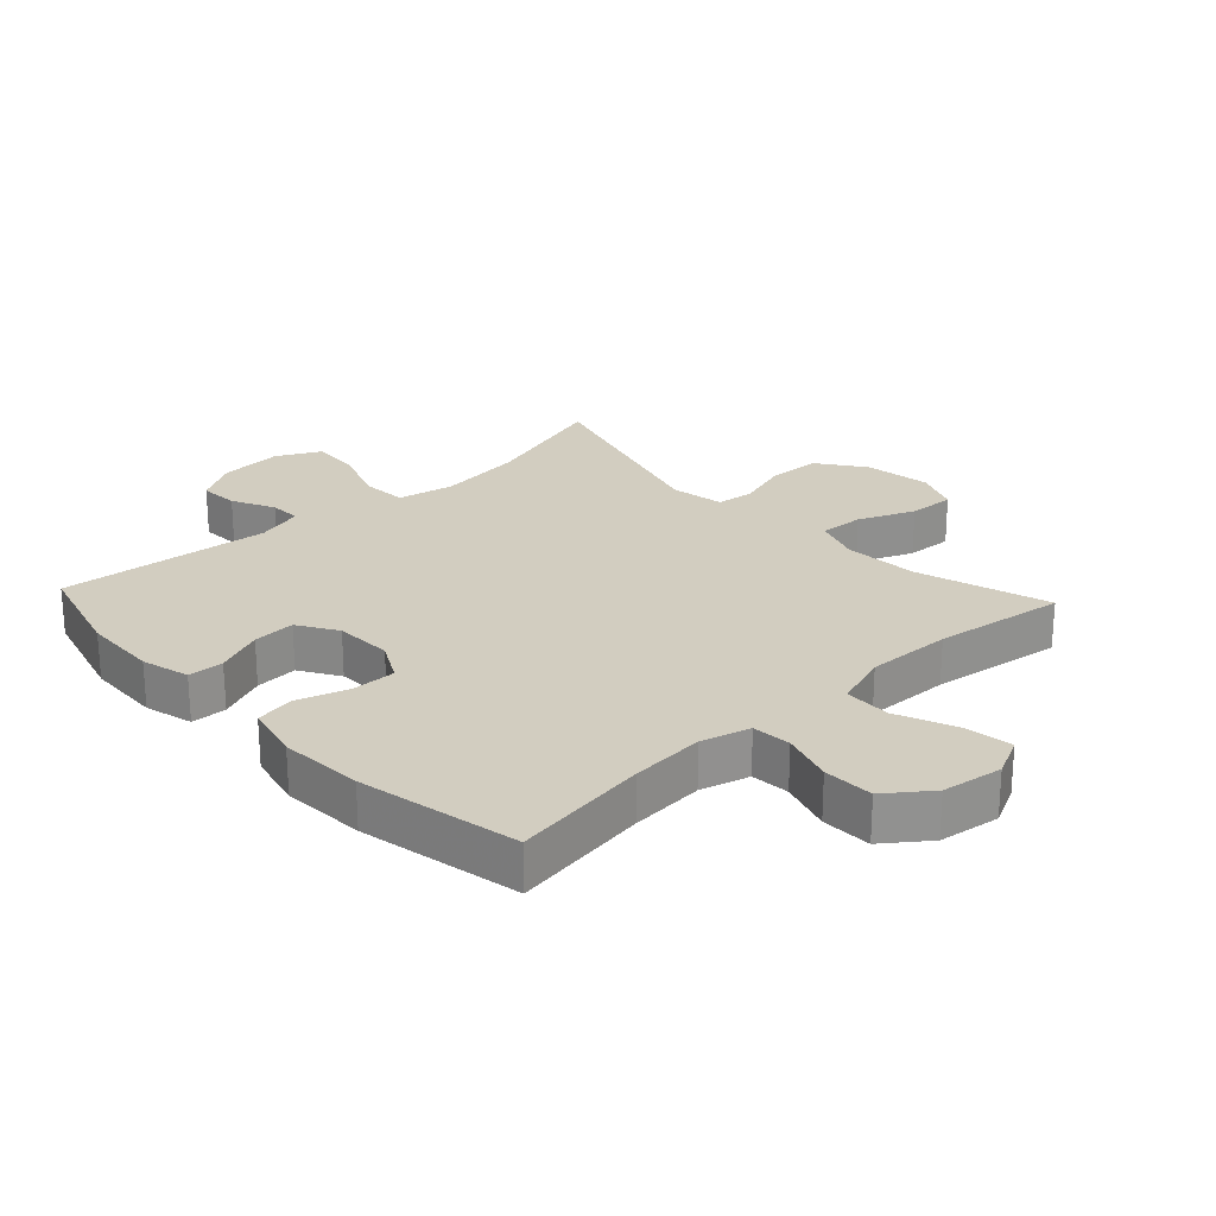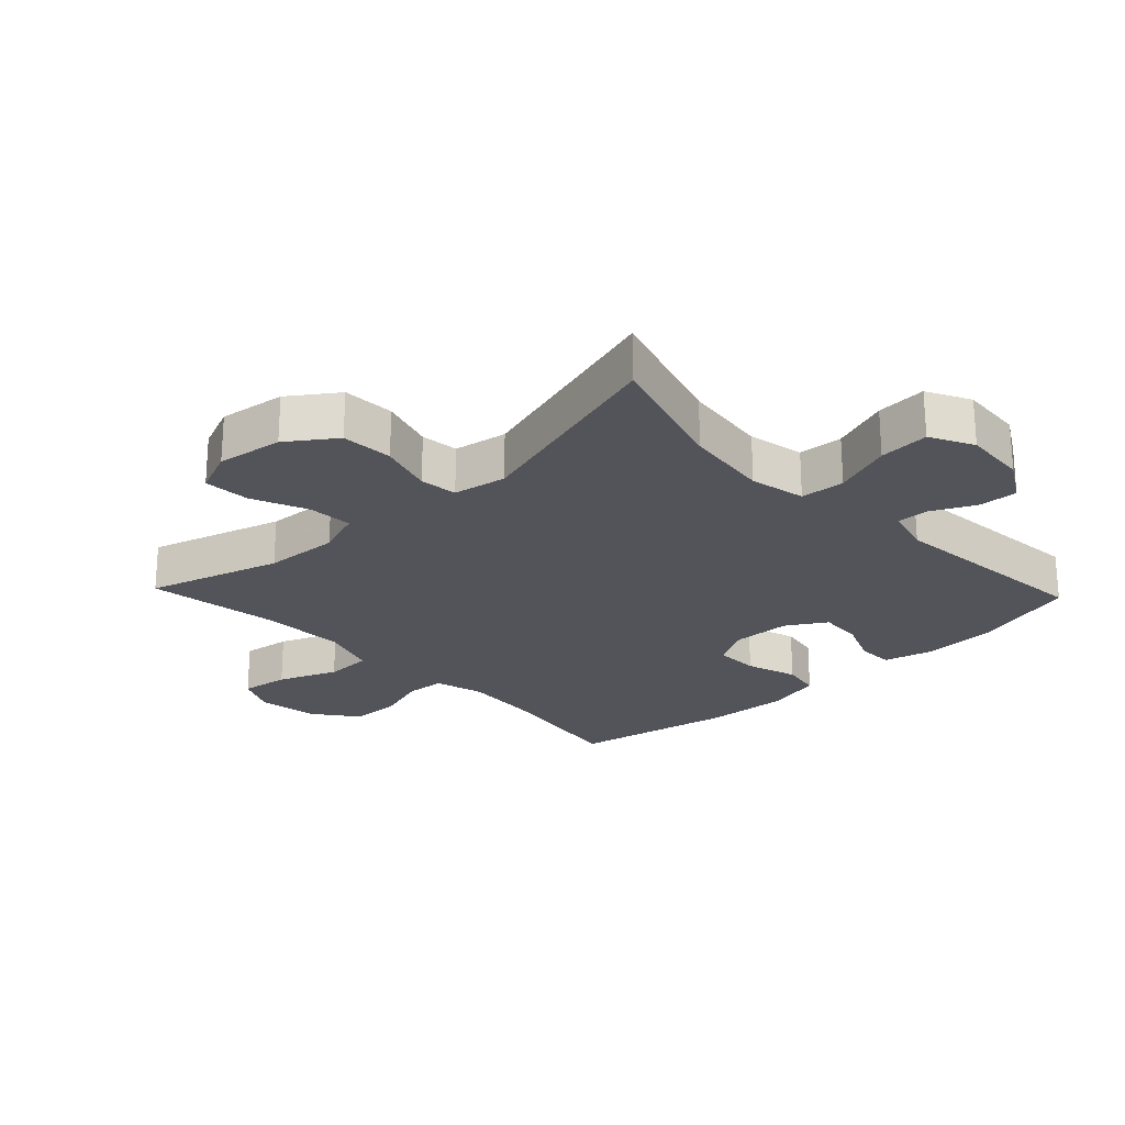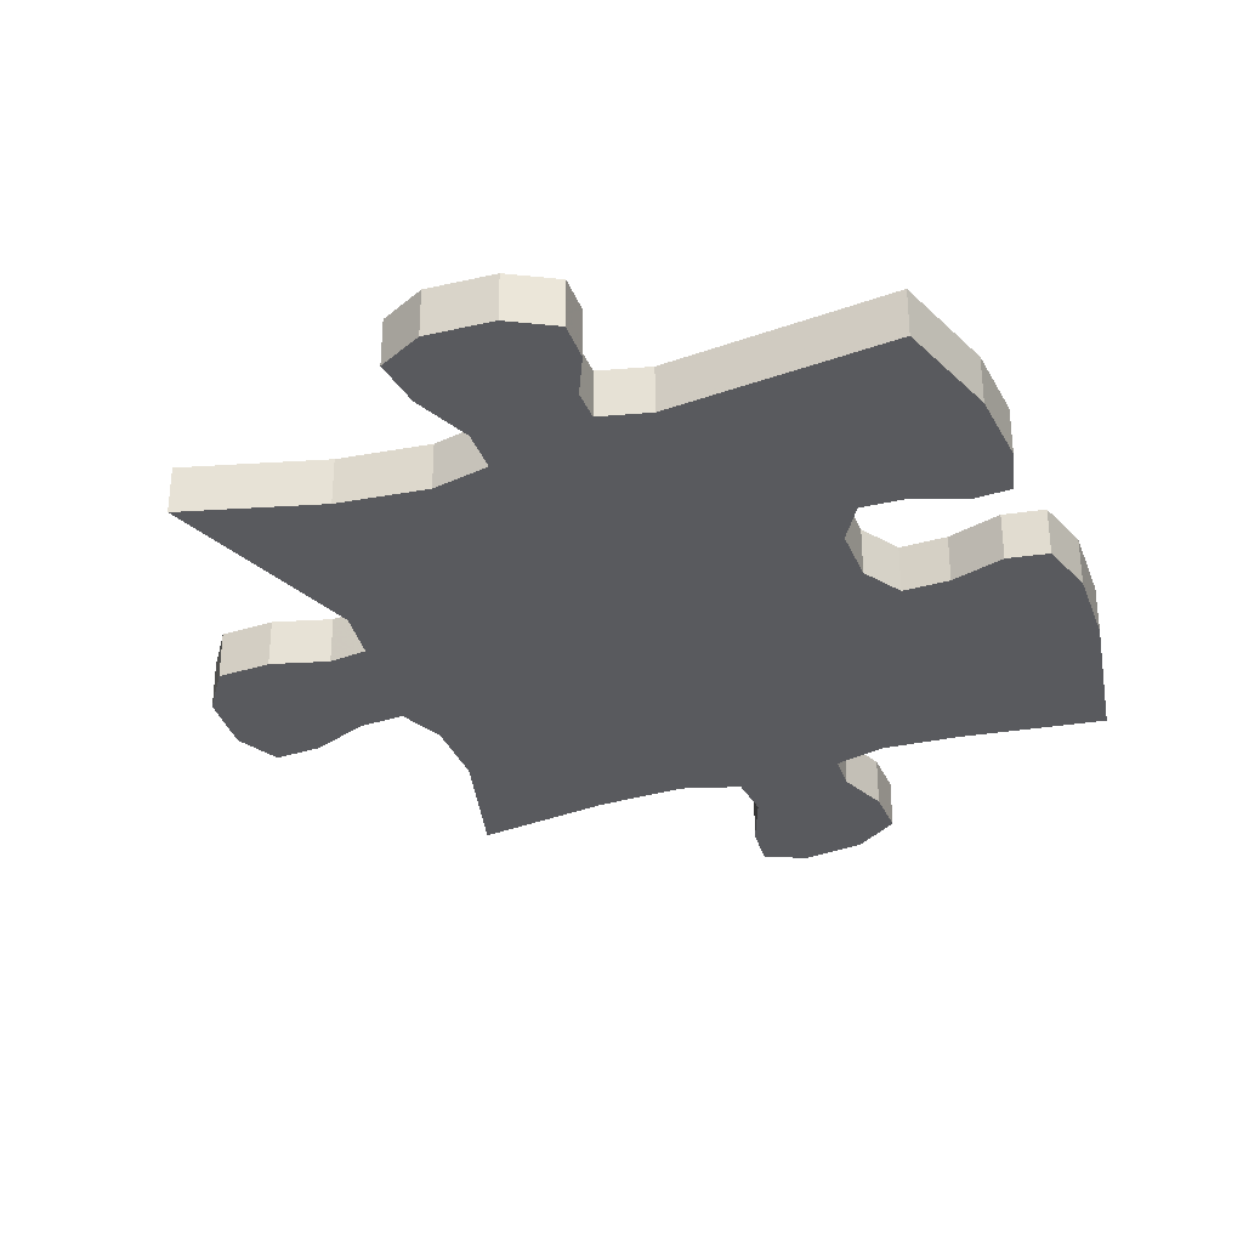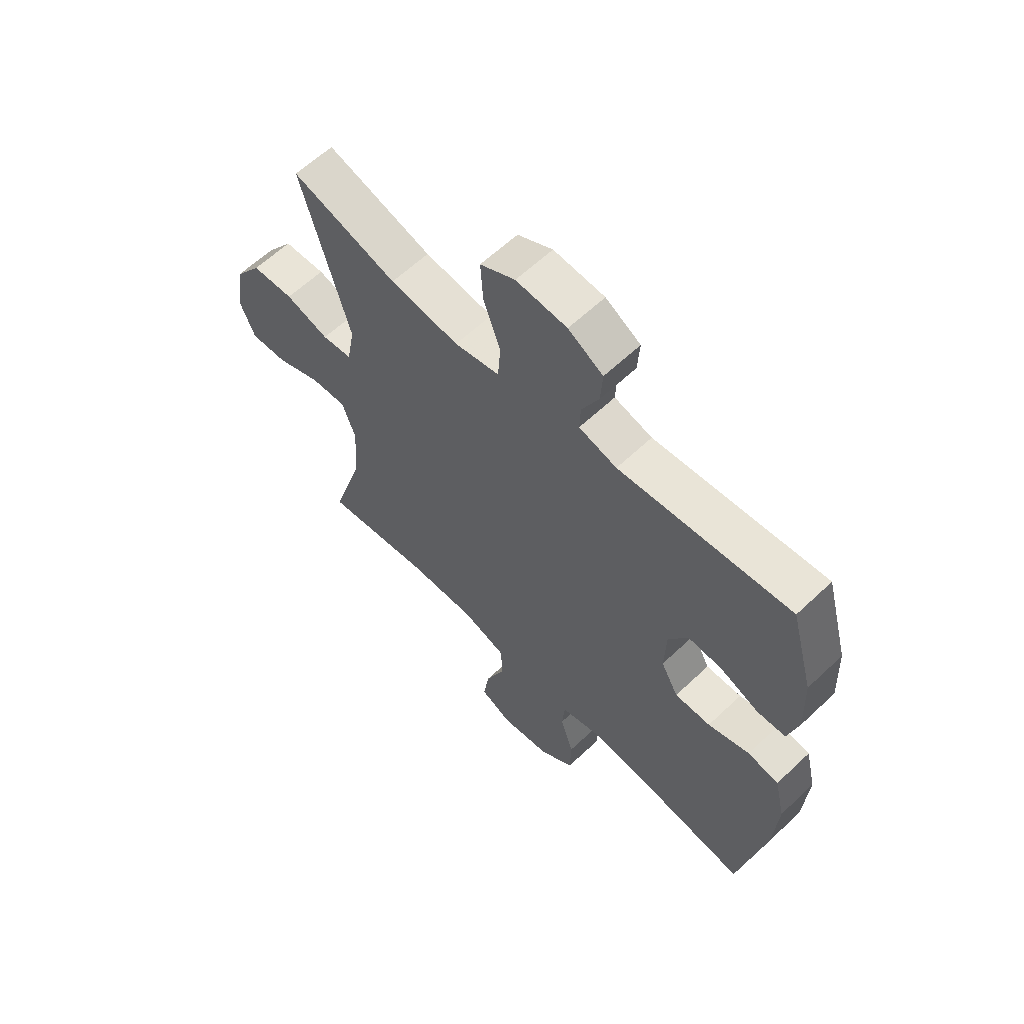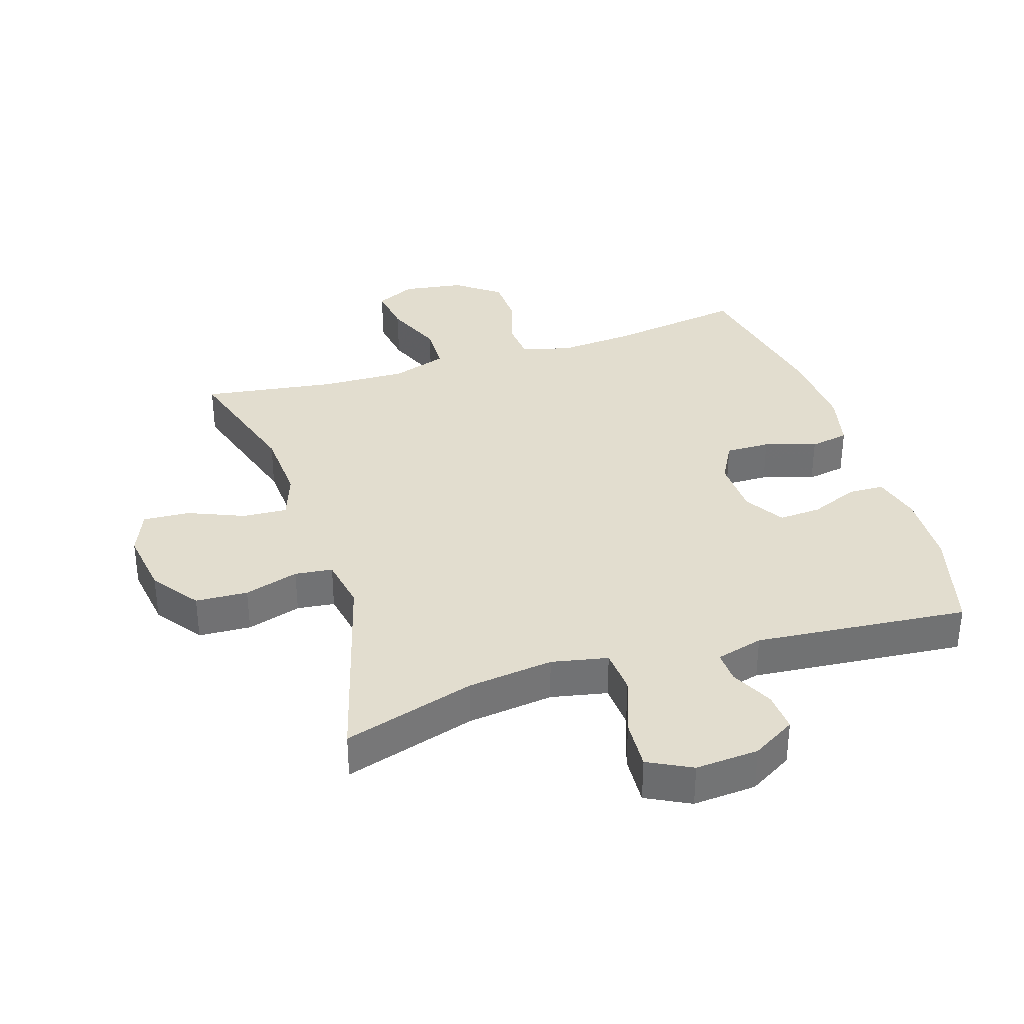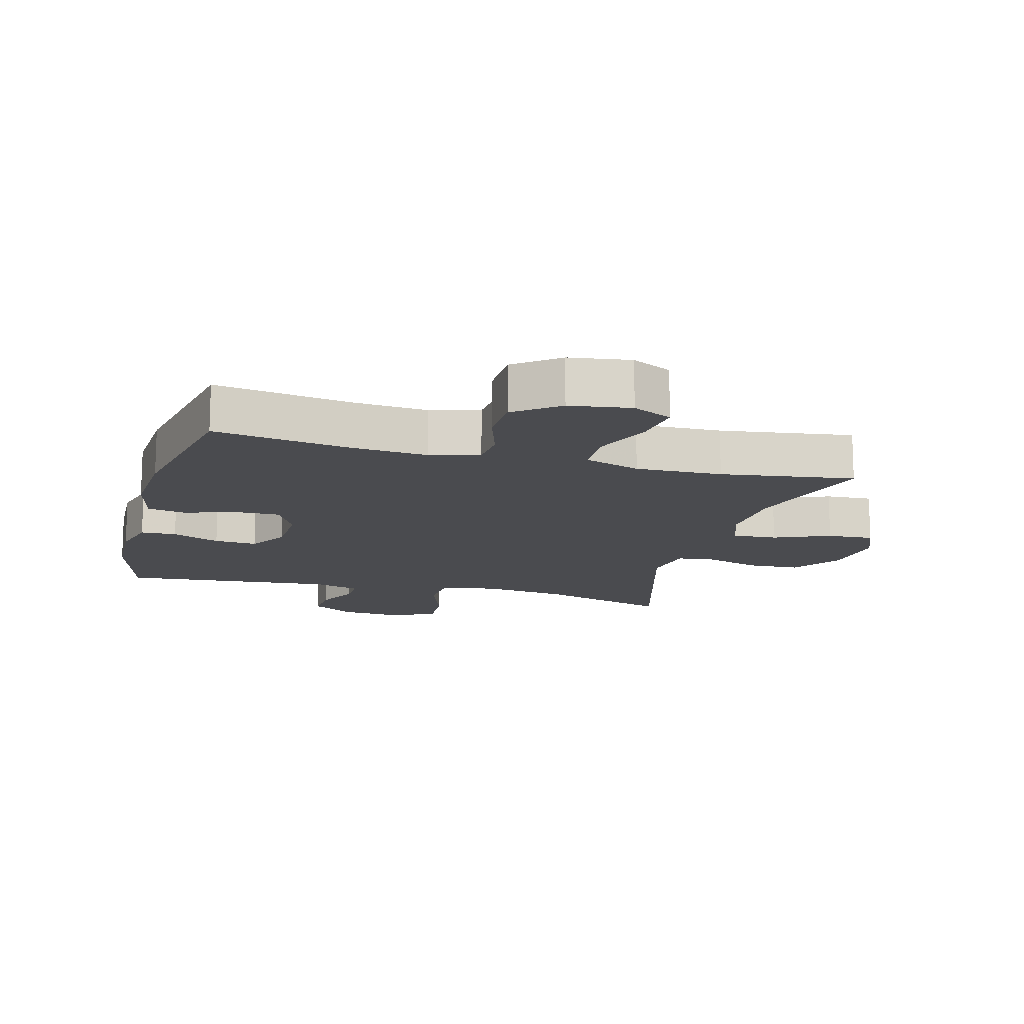
<metadata>
{"format":"obj","ext":"obj","renderer":"f3d","projection":"perspective","resolution":1024,"background":"white","views":[{"elev":24.5,"azim":137.0,"up":"+Y"},{"elev":-23.7,"azim":-46.5,"up":"+Y"},{"elev":-31.3,"azim":22.0,"up":"+Y"},{"elev":61.4,"azim":46.1,"up":"+Z"},{"elev":35.0,"azim":-17.7,"up":"+Y"},{"elev":-14.3,"azim":164.9,"up":"+Y"}]}
</metadata>
<code>
v -0.5 0.07 -0.5
v -0.436 0.07 -0.291
v -0.429 0.07 -0.173
v -0.455 0.07 -0.1
v -0.525 0.07 -0.104
v -0.613 0.07 -0.141
v -0.686 0.07 -0.145
v -0.715 0.07 -0.075
v -0.7 0.07 0.029
v -0.647 0.07 0.103
v -0.565 0.07 0.107
v -0.48 0.07 0.081
v -0.421 0.07 0.088
v -0.406 0.07 0.172
v -0.5 0.07 0.5
v -0.294 0.07 0.438
v -0.159 0.07 0.421
v -0.071 0.07 0.439
v -0.066 0.07 0.509
v -0.099 0.07 0.601
v -0.104 0.07 0.68
v -0.036 0.07 0.715
v 0.063 0.07 0.708
v 0.131 0.07 0.668
v 0.127 0.07 0.606
v 0.094 0.07 0.539
v 0.092 0.07 0.489
v 0.166 0.07 0.469
v 0.5 0.07 0.5
v 0.545 0.07 0.337
v 0.55 0.07 0.218
v 0.53 0.07 0.142
v 0.474 0.07 0.14
v 0.399 0.07 0.171
v 0.332 0.07 0.175
v 0.294 0.07 0.113
v 0.291 0.07 0.022
v 0.325 0.07 -0.041
v 0.395 0.07 -0.04
v 0.476 0.07 -0.014
v 0.537 0.07 -0.025
v 0.558 0.07 -0.114
v 0.55 0.07 -0.246
v 0.5 0.07 -0.5
v 0.285 0.07 -0.467
v 0.168 0.07 -0.458
v 0.091 0.07 -0.479
v 0.086 0.07 -0.54
v 0.112 0.07 -0.622
v 0.11 0.07 -0.701
v 0.041 0.07 -0.753
v -0.055 0.07 -0.767
v -0.117 0.07 -0.737
v -0.106 0.07 -0.661
v -0.068 0.07 -0.569
v -0.07 0.07 -0.495
v -0.157 0.07 -0.466
v -0.292 0.07 -0.47
v -0.5 0 -0.5
v -0.436 0 -0.291
v -0.429 0 -0.173
v -0.455 0 -0.1
v -0.525 0 -0.104
v -0.613 0 -0.141
v -0.686 0 -0.145
v -0.715 0 -0.075
v -0.7 0 0.029
v -0.647 0 0.103
v -0.565 0 0.107
v -0.48 0 0.081
v -0.421 0 0.088
v -0.406 0 0.172
v -0.5 0 0.5
v -0.294 0 0.438
v -0.159 0 0.421
v -0.071 0 0.439
v -0.066 0 0.509
v -0.099 0 0.601
v -0.104 0 0.68
v -0.036 0 0.715
v 0.063 0 0.708
v 0.131 0 0.668
v 0.127 0 0.606
v 0.094 0 0.539
v 0.092 0 0.489
v 0.166 0 0.469
v 0.5 0 0.5
v 0.545 0 0.337
v 0.55 0 0.218
v 0.53 0 0.142
v 0.474 0 0.14
v 0.399 0 0.171
v 0.332 0 0.175
v 0.294 0 0.113
v 0.291 0 0.022
v 0.325 0 -0.041
v 0.395 0 -0.04
v 0.476 0 -0.014
v 0.537 0 -0.025
v 0.558 0 -0.114
v 0.55 0 -0.246
v 0.5 0 -0.5
v 0.285 0 -0.467
v 0.168 0 -0.458
v 0.091 0 -0.479
v 0.086 0 -0.54
v 0.112 0 -0.622
v 0.11 0 -0.701
v 0.041 0 -0.753
v -0.055 0 -0.767
v -0.117 0 -0.737
v -0.106 0 -0.661
v -0.068 0 -0.569
v -0.07 0 -0.495
v -0.157 0 -0.466
v -0.292 0 -0.47
f 52 53 54 55
f 52 55 56
f 51 52 56
f 48 49 50 51
f 47 48 51 56
f 46 47 56 57
f 42 43 44 45
f 42 45 46
f 39 40 41 42
f 38 39 42 46
f 37 38 46 57
f 31 32 33 34
f 31 34 35
f 28 29 30 31
f 27 28 31 35
f 23 24 25 26
f 23 26 27
f 22 23 27
f 19 20 21 22
f 18 19 22 27
f 14 15 16
f 13 14 16 17
f 9 10 11 12
f 9 12 13
f 8 9 13
f 5 6 7 8
f 4 5 8 13
f 3 4 13 17
f 58 1 2
f 36 37 57 58
f 18 27 35 36
f 17 18 36 58
f 2 3 17 58
f 113 112 111 110
f 114 113 110
f 114 110 109
f 109 108 107 106
f 114 109 106 105
f 115 114 105 104
f 103 102 101 100
f 104 103 100
f 100 99 98 97
f 104 100 97 96
f 115 104 96 95
f 92 91 90 89
f 93 92 89
f 89 88 87 86
f 93 89 86 85
f 84 83 82 81
f 85 84 81
f 85 81 80
f 80 79 78 77
f 85 80 77 76
f 74 73 72
f 75 74 72 71
f 70 69 68 67
f 71 70 67
f 71 67 66
f 66 65 64 63
f 71 66 63 62
f 75 71 62 61
f 60 59 116
f 116 115 95 94
f 94 93 85 76
f 116 94 76 75
f 116 75 61 60
f 1 59 60 2
f 2 60 61 3
f 3 61 62 4
f 4 62 63 5
f 5 63 64 6
f 6 64 65 7
f 7 65 66 8
f 8 66 67 9
f 9 67 68 10
f 10 68 69 11
f 11 69 70 12
f 12 70 71 13
f 13 71 72 14
f 14 72 73 15
f 15 73 74 16
f 16 74 75 17
f 17 75 76 18
f 18 76 77 19
f 19 77 78 20
f 20 78 79 21
f 21 79 80 22
f 22 80 81 23
f 23 81 82 24
f 24 82 83 25
f 25 83 84 26
f 26 84 85 27
f 27 85 86 28
f 28 86 87 29
f 29 87 88 30
f 30 88 89 31
f 31 89 90 32
f 32 90 91 33
f 33 91 92 34
f 34 92 93 35
f 35 93 94 36
f 36 94 95 37
f 37 95 96 38
f 38 96 97 39
f 39 97 98 40
f 40 98 99 41
f 41 99 100 42
f 42 100 101 43
f 43 101 102 44
f 44 102 103 45
f 45 103 104 46
f 46 104 105 47
f 47 105 106 48
f 48 106 107 49
f 49 107 108 50
f 50 108 109 51
f 51 109 110 52
f 52 110 111 53
f 53 111 112 54
f 54 112 113 55
f 55 113 114 56
f 56 114 115 57
f 57 115 116 58
f 58 116 59 1

</code>
